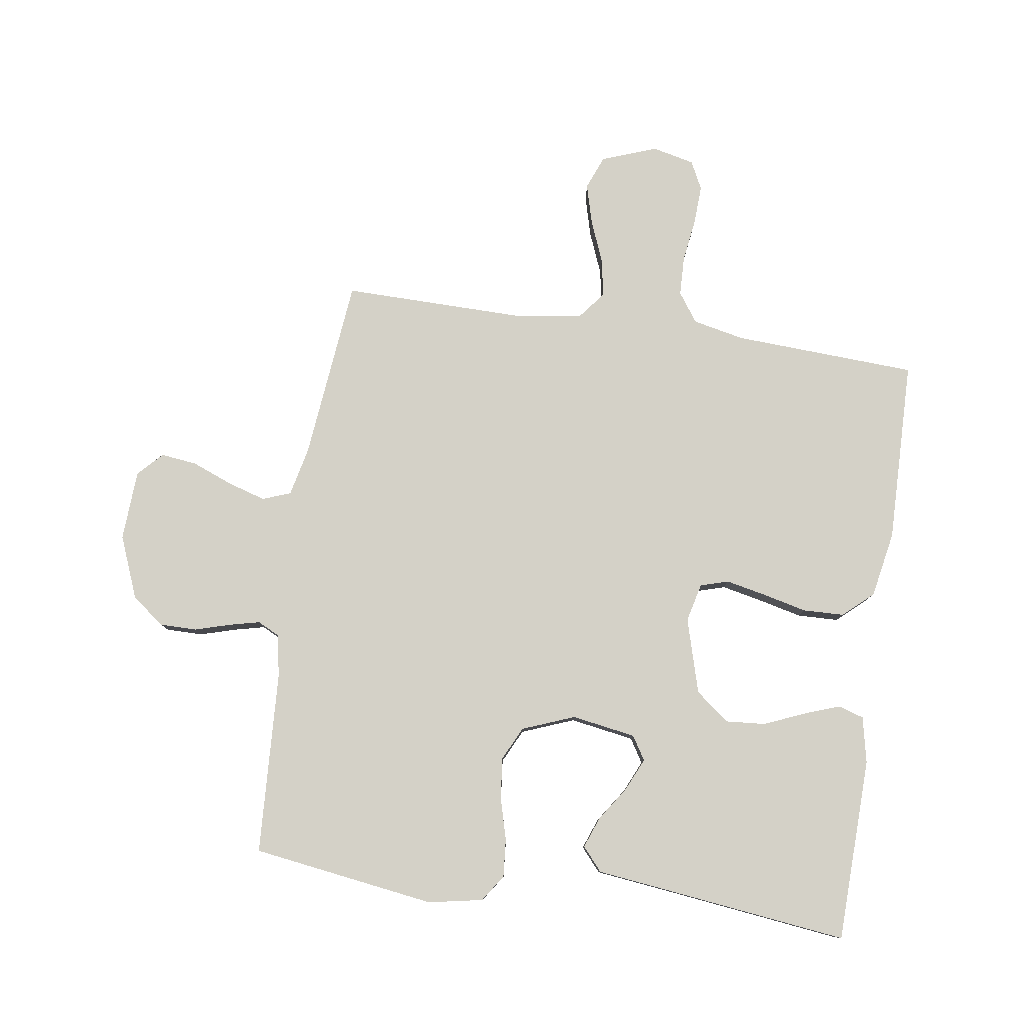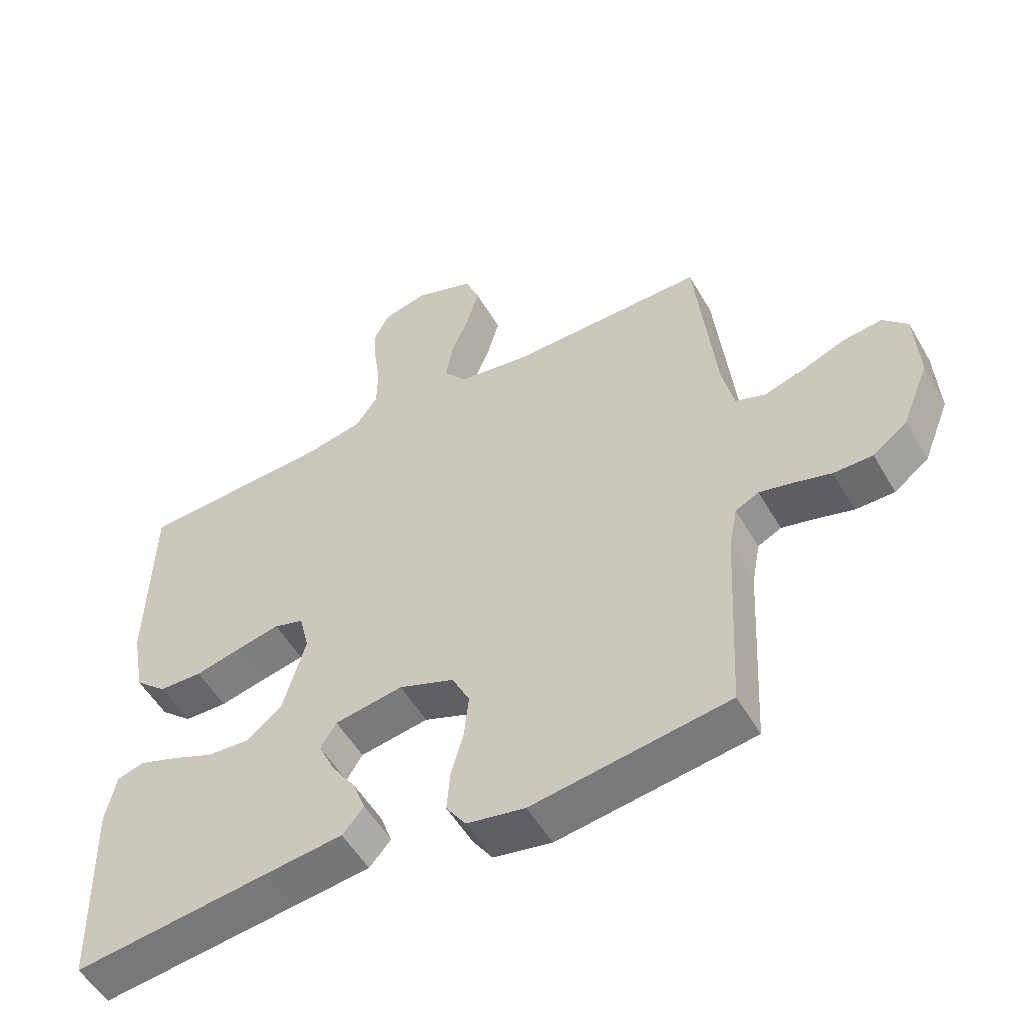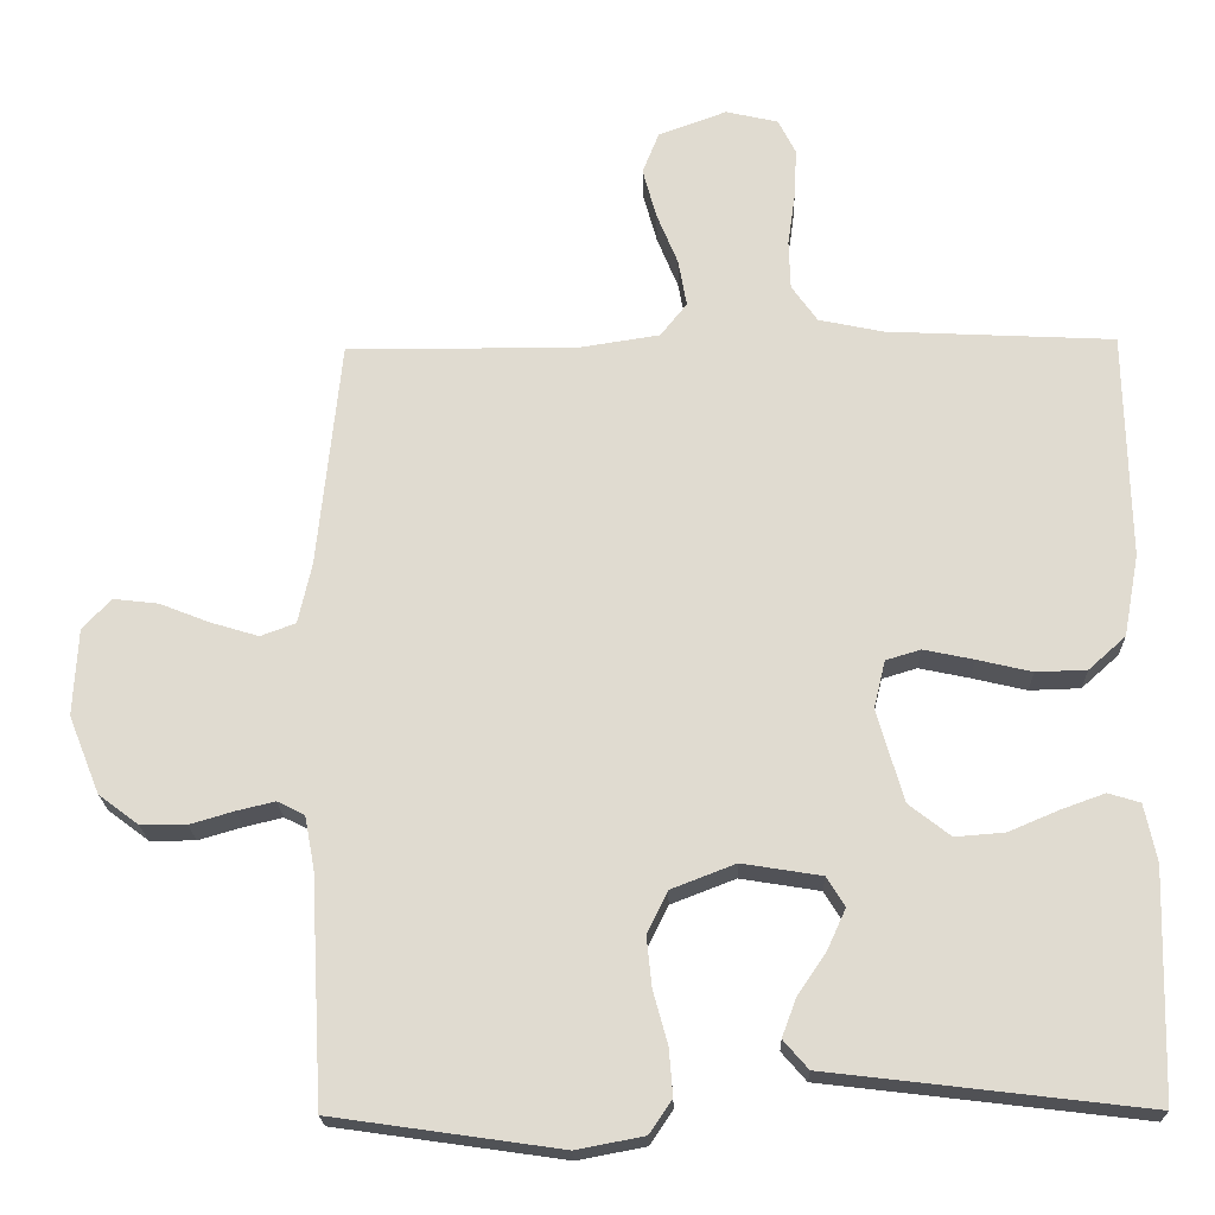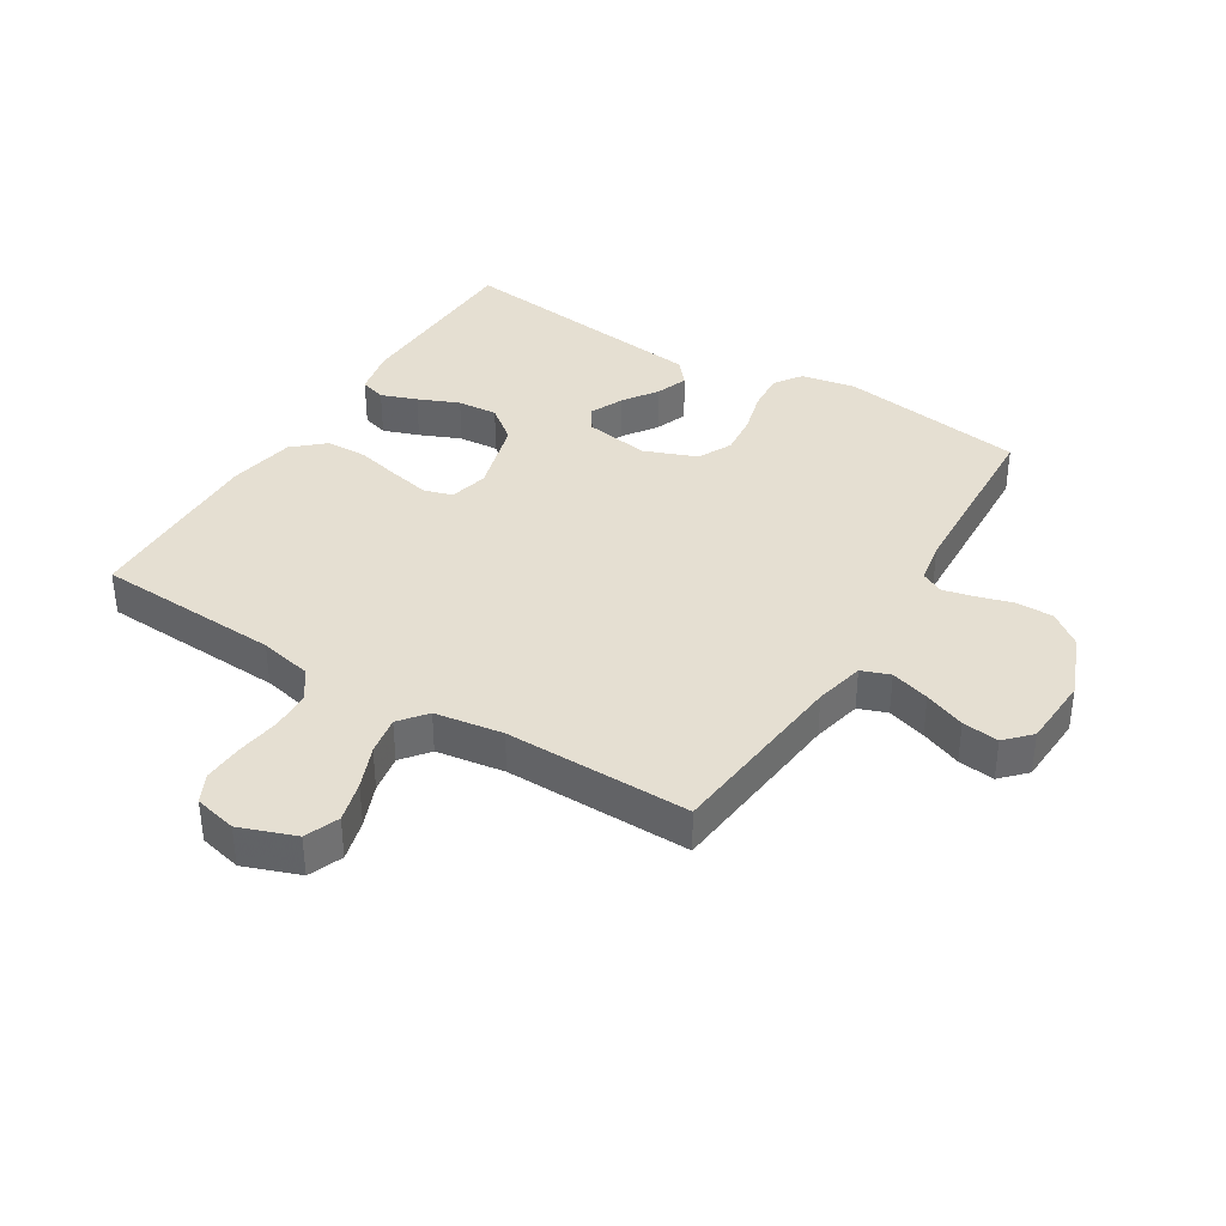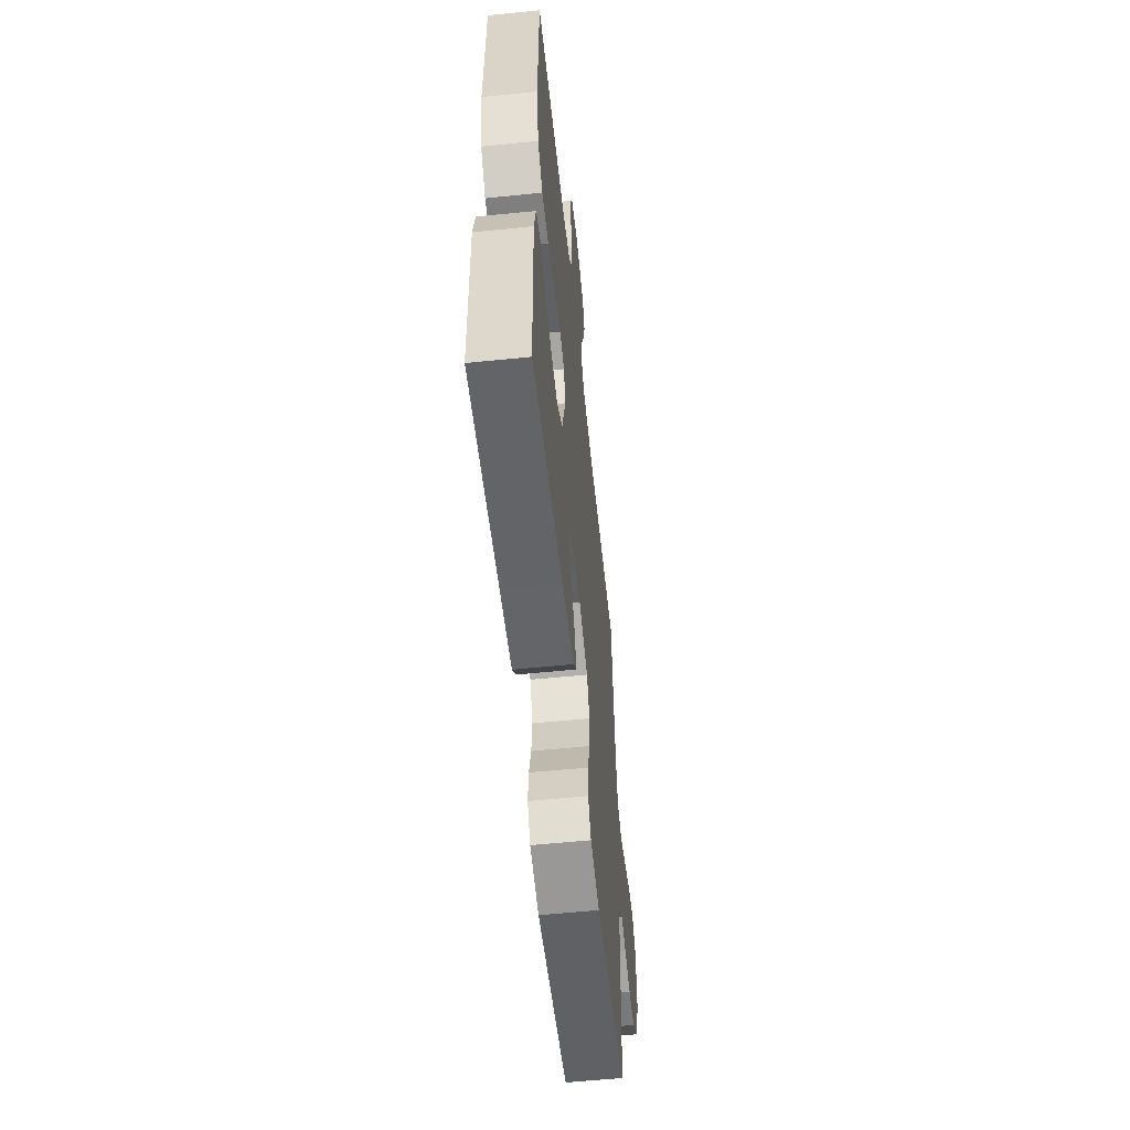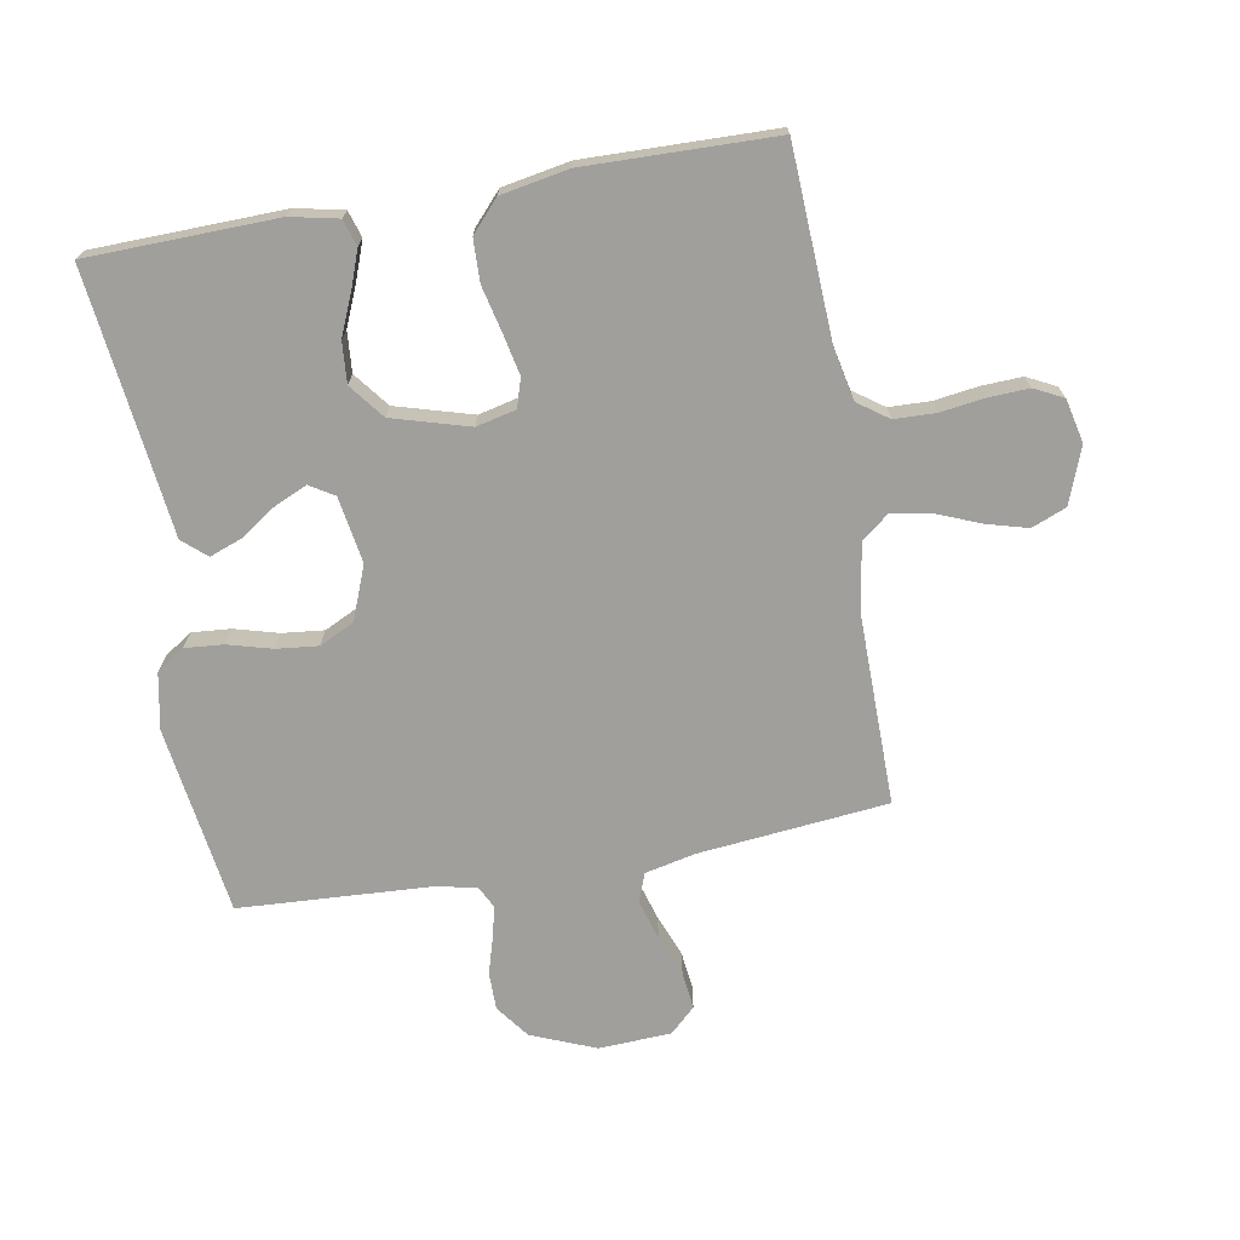
<metadata>
{"format":"obj","ext":"obj","renderer":"f3d","projection":"perspective","resolution":1024,"background":"white","views":[{"elev":79.8,"azim":-171.6,"up":"+Y"},{"elev":-53.2,"azim":29.5,"up":"+Z"},{"elev":-20.6,"azim":-178.4,"up":"+Z"},{"elev":37.5,"azim":31.7,"up":"+Y"},{"elev":-58.0,"azim":-84.0,"up":"+Z"},{"elev":-71.2,"azim":-80.1,"up":"+Y"}]}
</metadata>
<code>
v 0.5 0.07 -0.5
v 0.2 0.07 -0.543
v 0.111 0.07 -0.526
v 0.081 0.07 -0.482
v 0.086 0.07 -0.42
v 0.105 0.07 -0.351
v 0.112 0.07 -0.284
v 0.085 0.07 -0.229
v 0 0.07 -0.196
v -0.105 0.07 -0.213
v -0.129 0.07 -0.252
v -0.105 0.07 -0.305
v -0.067 0.07 -0.361
v -0.048 0.07 -0.412
v -0.081 0.07 -0.45
v -0.2 0.07 -0.464
v -0.5 0.07 -0.5
v -0.508 0.07 -0.2
v -0.492 0.07 -0.124
v -0.45 0.07 -0.111
v -0.392 0.07 -0.132
v -0.326 0.07 -0.16
v -0.261 0.07 -0.165
v -0.206 0.07 -0.122
v -0.171 0.07 0
v -0.186 0.07 0.063
v -0.232 0.07 0.077
v -0.298 0.07 0.063
v -0.37 0.07 0.046
v -0.437 0.07 0.048
v -0.486 0.07 0.092
v -0.506 0.07 0.2
v -0.5 0.07 0.5
v -0.2 0.07 0.515
v -0.115 0.07 0.533
v -0.081 0.07 0.581
v -0.079 0.07 0.646
v -0.089 0.07 0.717
v -0.092 0.07 0.781
v -0.069 0.07 0.827
v 0 0.07 0.843
v 0.09 0.07 0.81
v 0.112 0.07 0.755
v 0.094 0.07 0.689
v 0.066 0.07 0.62
v 0.055 0.07 0.558
v 0.09 0.07 0.514
v 0.2 0.07 0.497
v 0.5 0.07 0.5
v 0.531 0.07 0.2
v 0.549 0.07 0.12
v 0.595 0.07 0.103
v 0.658 0.07 0.122
v 0.724 0.07 0.148
v 0.783 0.07 0.155
v 0.821 0.07 0.115
v 0.827 0.07 0
v 0.786 0.07 -0.102
v 0.733 0.07 -0.142
v 0.673 0.07 -0.142
v 0.615 0.07 -0.125
v 0.565 0.07 -0.113
v 0.529 0.07 -0.131
v 0.516 0.07 -0.2
v 0.5 0 -0.5
v 0.2 0 -0.543
v 0.111 0 -0.526
v 0.081 0 -0.482
v 0.086 0 -0.42
v 0.105 0 -0.351
v 0.112 0 -0.284
v 0.085 0 -0.229
v 0 0 -0.196
v -0.105 0 -0.213
v -0.129 0 -0.252
v -0.105 0 -0.305
v -0.067 0 -0.361
v -0.048 0 -0.412
v -0.081 0 -0.45
v -0.2 0 -0.464
v -0.5 0 -0.5
v -0.508 0 -0.2
v -0.492 0 -0.124
v -0.45 0 -0.111
v -0.392 0 -0.132
v -0.326 0 -0.16
v -0.261 0 -0.165
v -0.206 0 -0.122
v -0.171 0 0
v -0.186 0 0.063
v -0.232 0 0.077
v -0.298 0 0.063
v -0.37 0 0.046
v -0.437 0 0.048
v -0.486 0 0.092
v -0.506 0 0.2
v -0.5 0 0.5
v -0.2 0 0.515
v -0.115 0 0.533
v -0.081 0 0.581
v -0.079 0 0.646
v -0.089 0 0.717
v -0.092 0 0.781
v -0.069 0 0.827
v 0 0 0.843
v 0.09 0 0.81
v 0.112 0 0.755
v 0.094 0 0.689
v 0.066 0 0.62
v 0.055 0 0.558
v 0.09 0 0.514
v 0.2 0 0.497
v 0.5 0 0.5
v 0.531 0 0.2
v 0.549 0 0.12
v 0.595 0 0.103
v 0.658 0 0.122
v 0.724 0 0.148
v 0.783 0 0.155
v 0.821 0 0.115
v 0.827 0 0
v 0.786 0 -0.102
v 0.733 0 -0.142
v 0.673 0 -0.142
v 0.615 0 -0.125
v 0.565 0 -0.113
v 0.529 0 -0.131
v 0.516 0 -0.2
f 59 60 61
f 58 59 61
f 57 58 61
f 56 57 61
f 55 56 61
f 54 55 61
f 53 54 61
f 52 53 61 62
f 51 52 62 63
f 48 49 50
f 51 63 64
f 50 51 64
f 48 50 64
f 47 48 64
f 43 44 45
f 42 43 45
f 41 42 45
f 40 41 45
f 39 40 45
f 38 39 45
f 37 38 45
f 36 37 45 46
f 64 1 2
f 47 64 2
f 46 47 2
f 36 46 2
f 35 36 2
f 32 33 34
f 31 32 34
f 30 31 34
f 29 30 34
f 28 29 34
f 20 21 22
f 19 20 22
f 18 19 22
f 17 18 22
f 16 17 22
f 16 22 23
f 15 16 23
f 14 15 23
f 13 14 23
f 12 13 23
f 11 12 23 24
f 4 5 6
f 3 4 6
f 2 3 6
f 2 6 7
f 35 2 7
f 27 28 34 35
f 26 27 35
f 25 26 35
f 10 11 24 25
f 9 10 25 35
f 8 9 35
f 7 8 35
f 125 124 123
f 125 123 122
f 125 122 121
f 125 121 120
f 125 120 119
f 125 119 118
f 125 118 117
f 126 125 117 116
f 127 126 116 115
f 114 113 112
f 128 127 115
f 128 115 114
f 128 114 112
f 128 112 111
f 109 108 107
f 109 107 106
f 109 106 105
f 109 105 104
f 109 104 103
f 109 103 102
f 109 102 101
f 110 109 101 100
f 66 65 128
f 66 128 111
f 66 111 110
f 66 110 100
f 66 100 99
f 98 97 96
f 98 96 95
f 98 95 94
f 98 94 93
f 98 93 92
f 86 85 84
f 86 84 83
f 86 83 82
f 86 82 81
f 86 81 80
f 87 86 80
f 87 80 79
f 87 79 78
f 87 78 77
f 87 77 76
f 88 87 76 75
f 70 69 68
f 70 68 67
f 70 67 66
f 71 70 66
f 71 66 99
f 99 98 92 91
f 99 91 90
f 99 90 89
f 89 88 75 74
f 99 89 74 73
f 99 73 72
f 99 72 71
f 1 65 66 2
f 2 66 67 3
f 3 67 68 4
f 4 68 69 5
f 5 69 70 6
f 6 70 71 7
f 7 71 72 8
f 8 72 73 9
f 9 73 74 10
f 10 74 75 11
f 11 75 76 12
f 12 76 77 13
f 13 77 78 14
f 14 78 79 15
f 15 79 80 16
f 16 80 81 17
f 17 81 82 18
f 18 82 83 19
f 19 83 84 20
f 20 84 85 21
f 21 85 86 22
f 22 86 87 23
f 23 87 88 24
f 24 88 89 25
f 25 89 90 26
f 26 90 91 27
f 27 91 92 28
f 28 92 93 29
f 29 93 94 30
f 30 94 95 31
f 31 95 96 32
f 32 96 97 33
f 33 97 98 34
f 34 98 99 35
f 35 99 100 36
f 36 100 101 37
f 37 101 102 38
f 38 102 103 39
f 39 103 104 40
f 40 104 105 41
f 41 105 106 42
f 42 106 107 43
f 43 107 108 44
f 44 108 109 45
f 45 109 110 46
f 46 110 111 47
f 47 111 112 48
f 48 112 113 49
f 49 113 114 50
f 50 114 115 51
f 51 115 116 52
f 52 116 117 53
f 53 117 118 54
f 54 118 119 55
f 55 119 120 56
f 56 120 121 57
f 57 121 122 58
f 58 122 123 59
f 59 123 124 60
f 60 124 125 61
f 61 125 126 62
f 62 126 127 63
f 63 127 128 64
f 64 128 65 1

</code>
